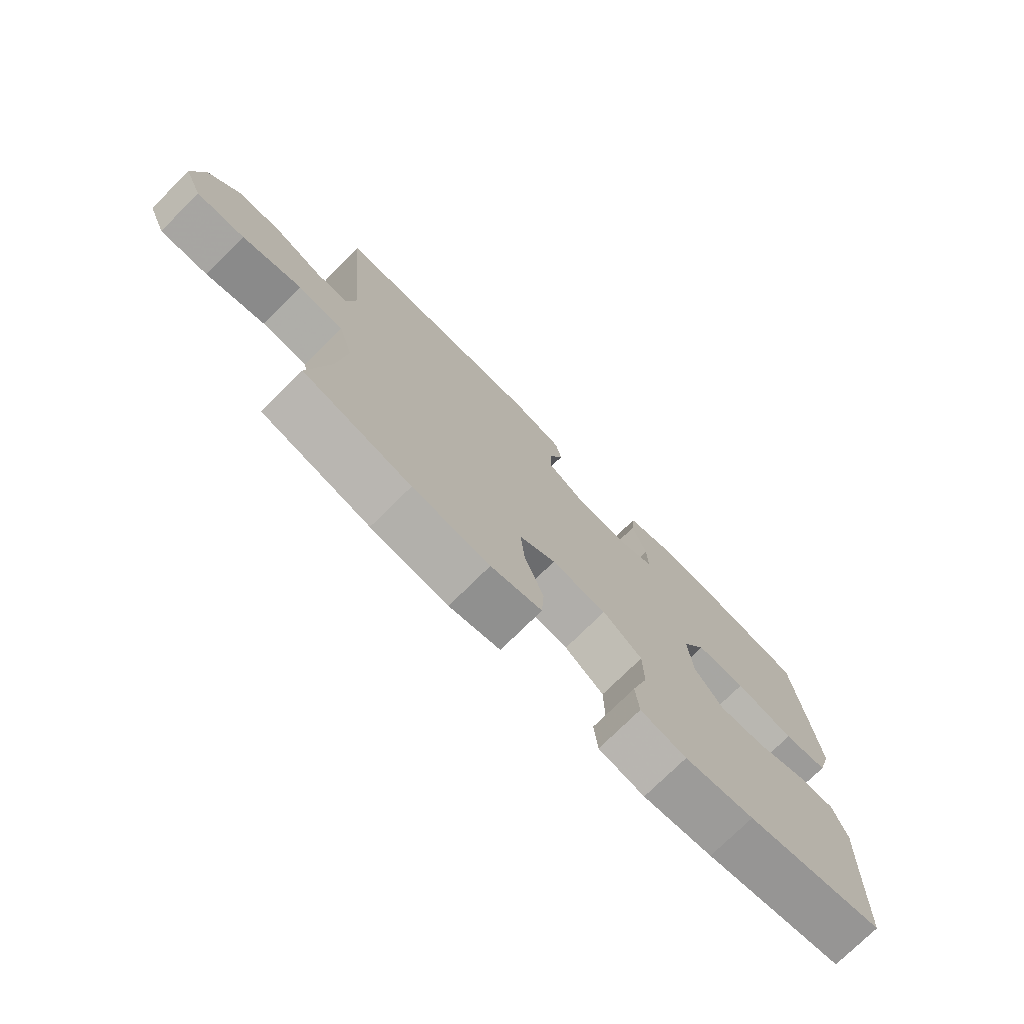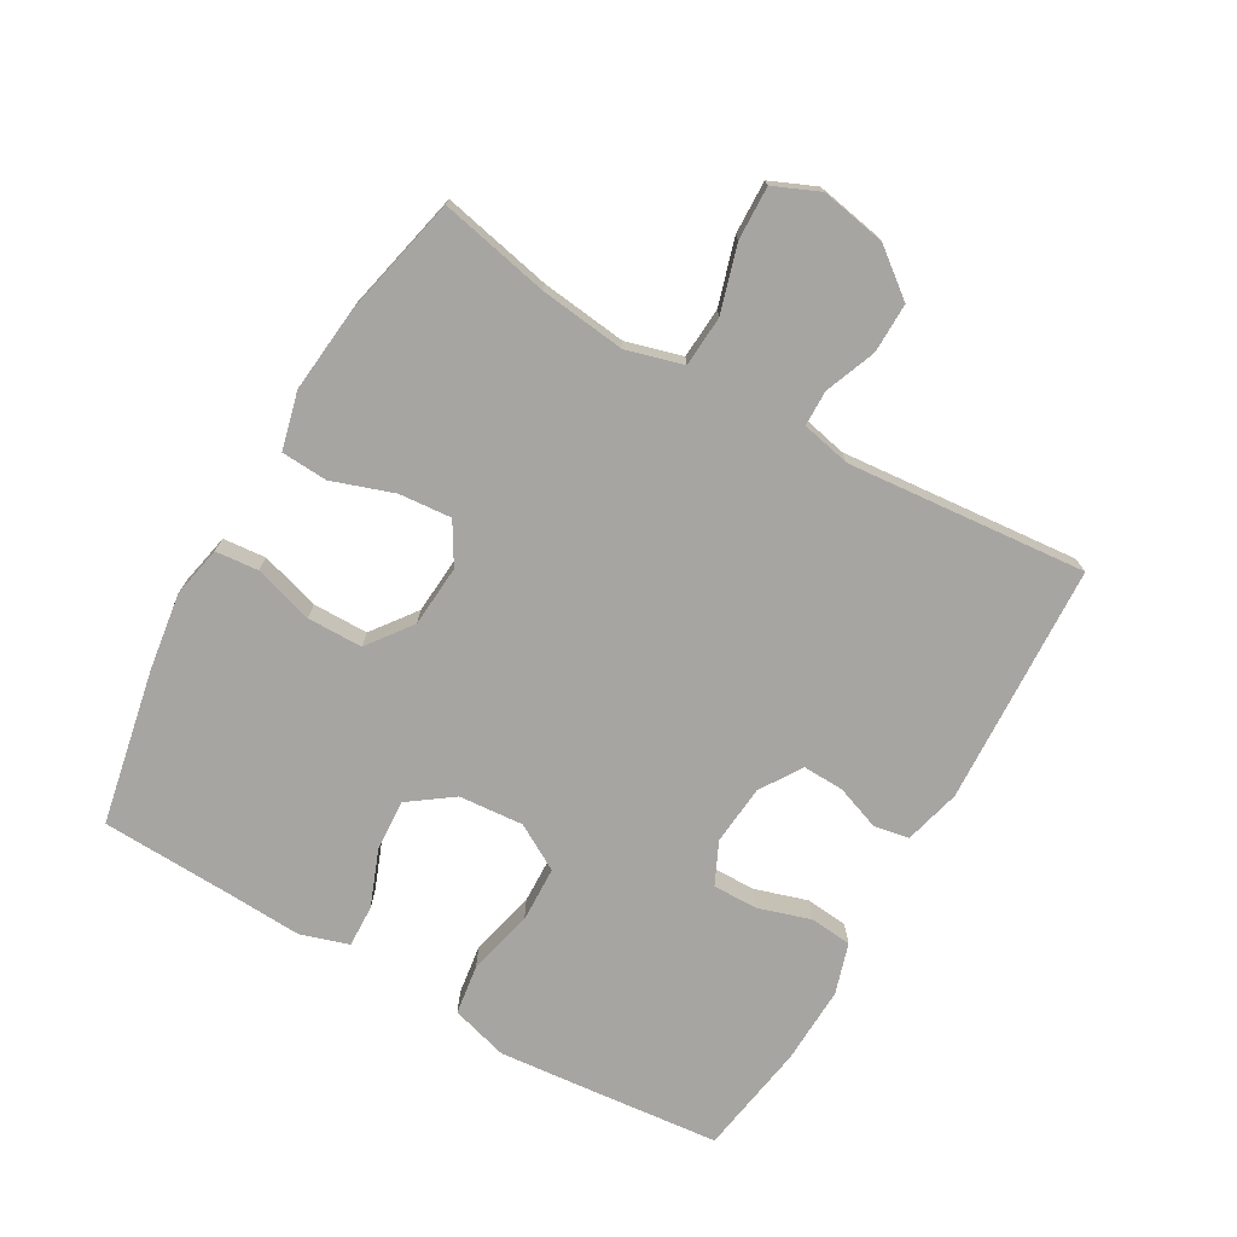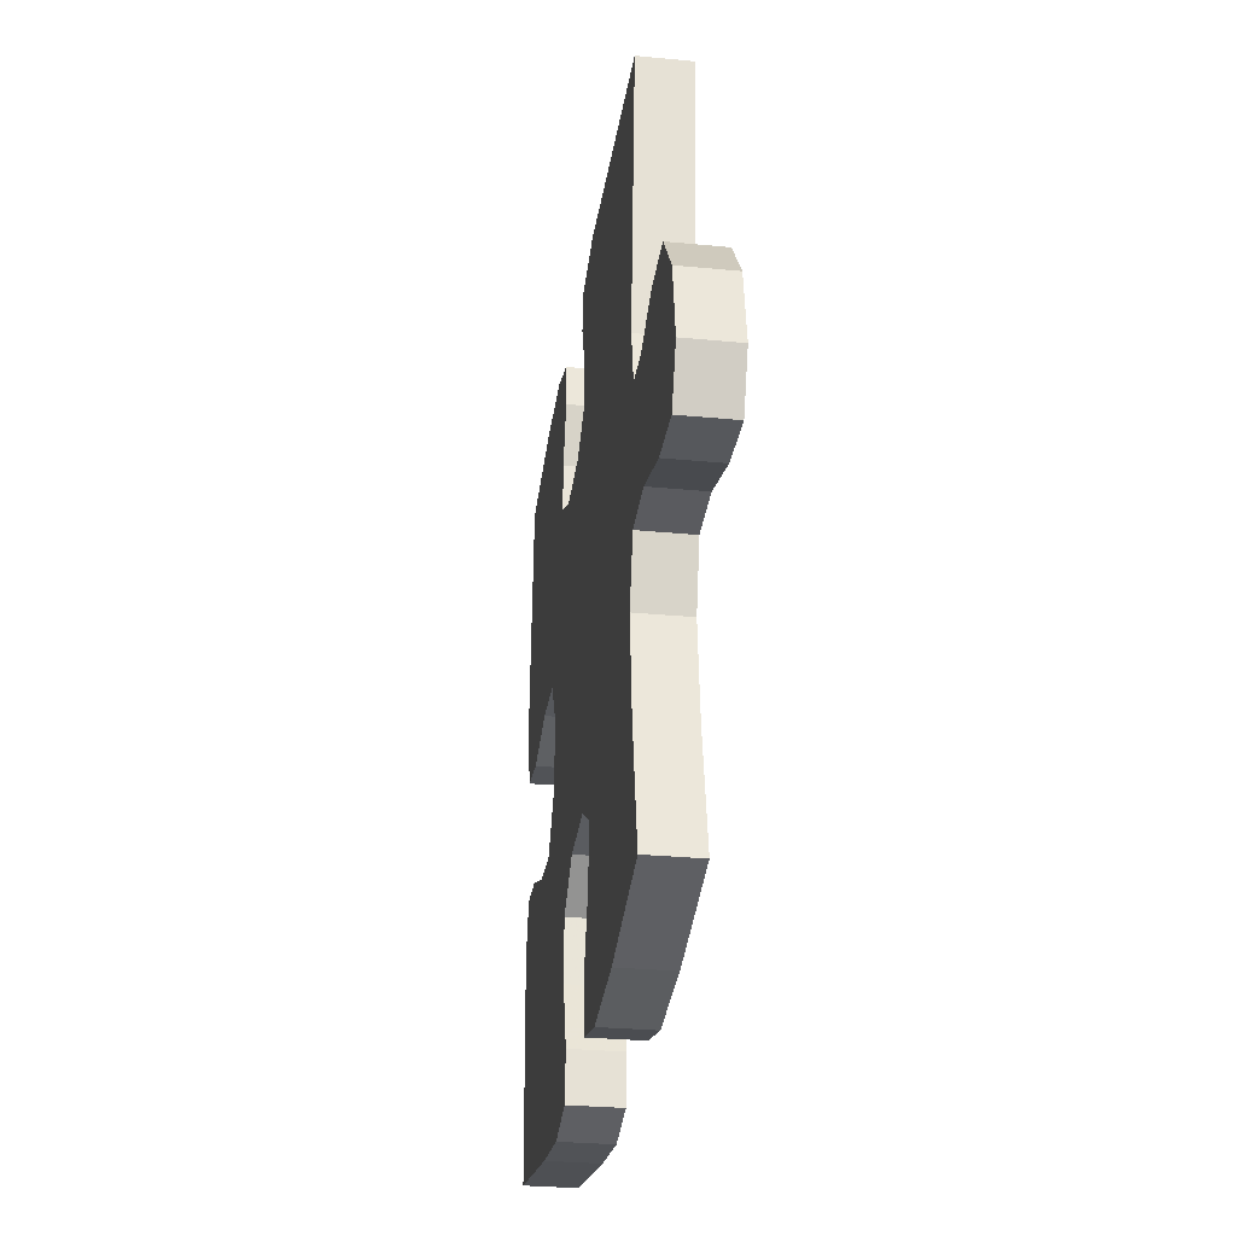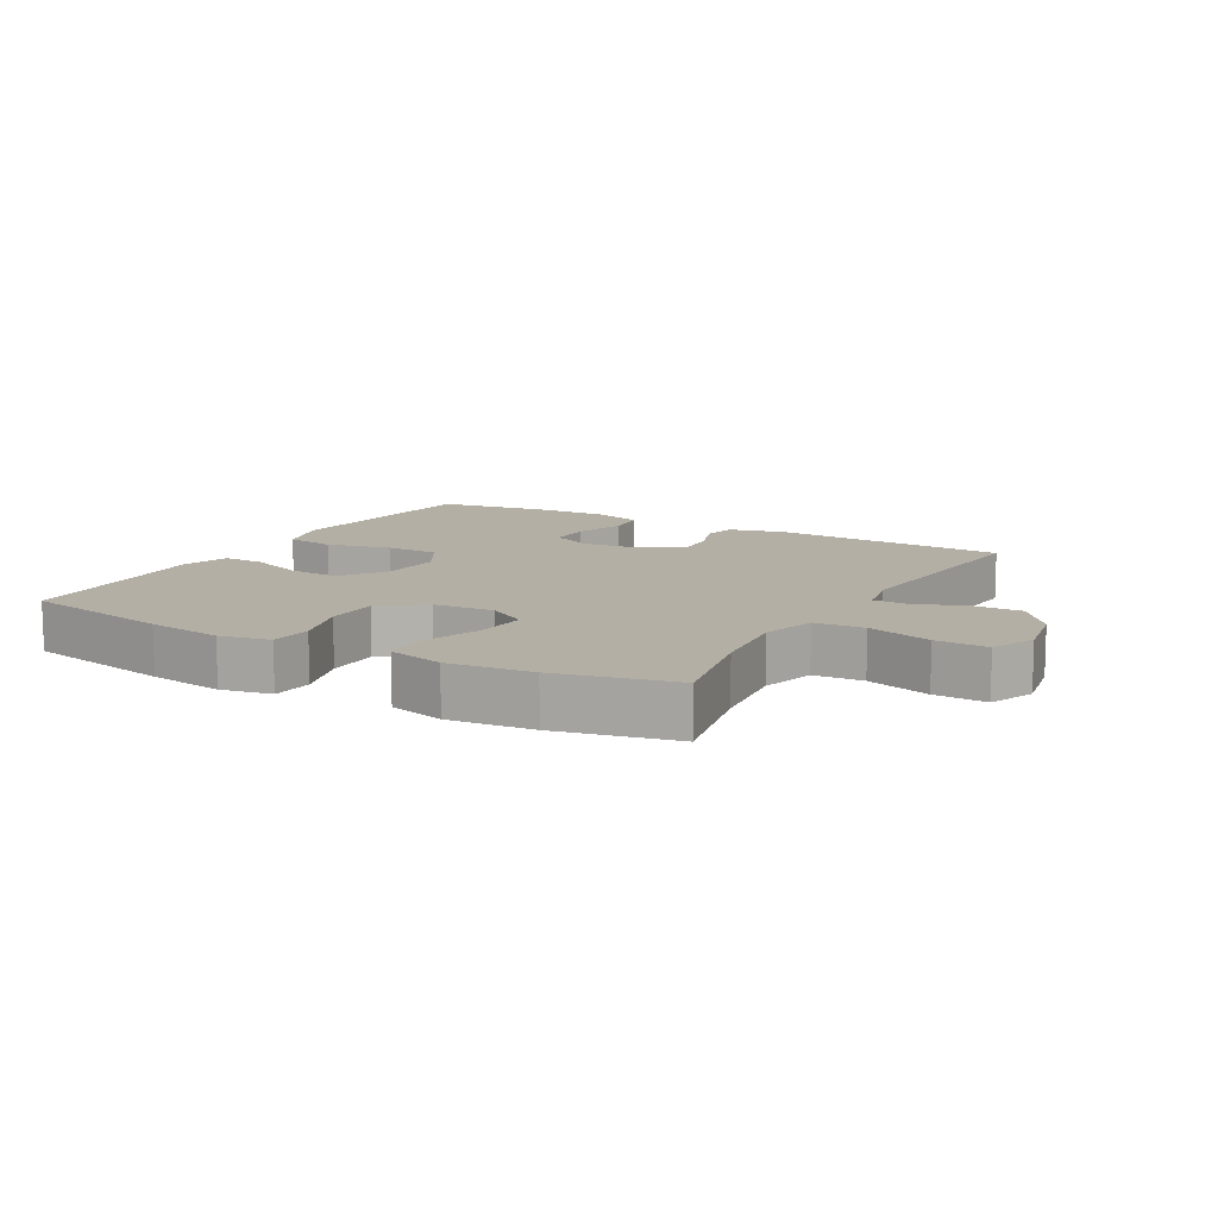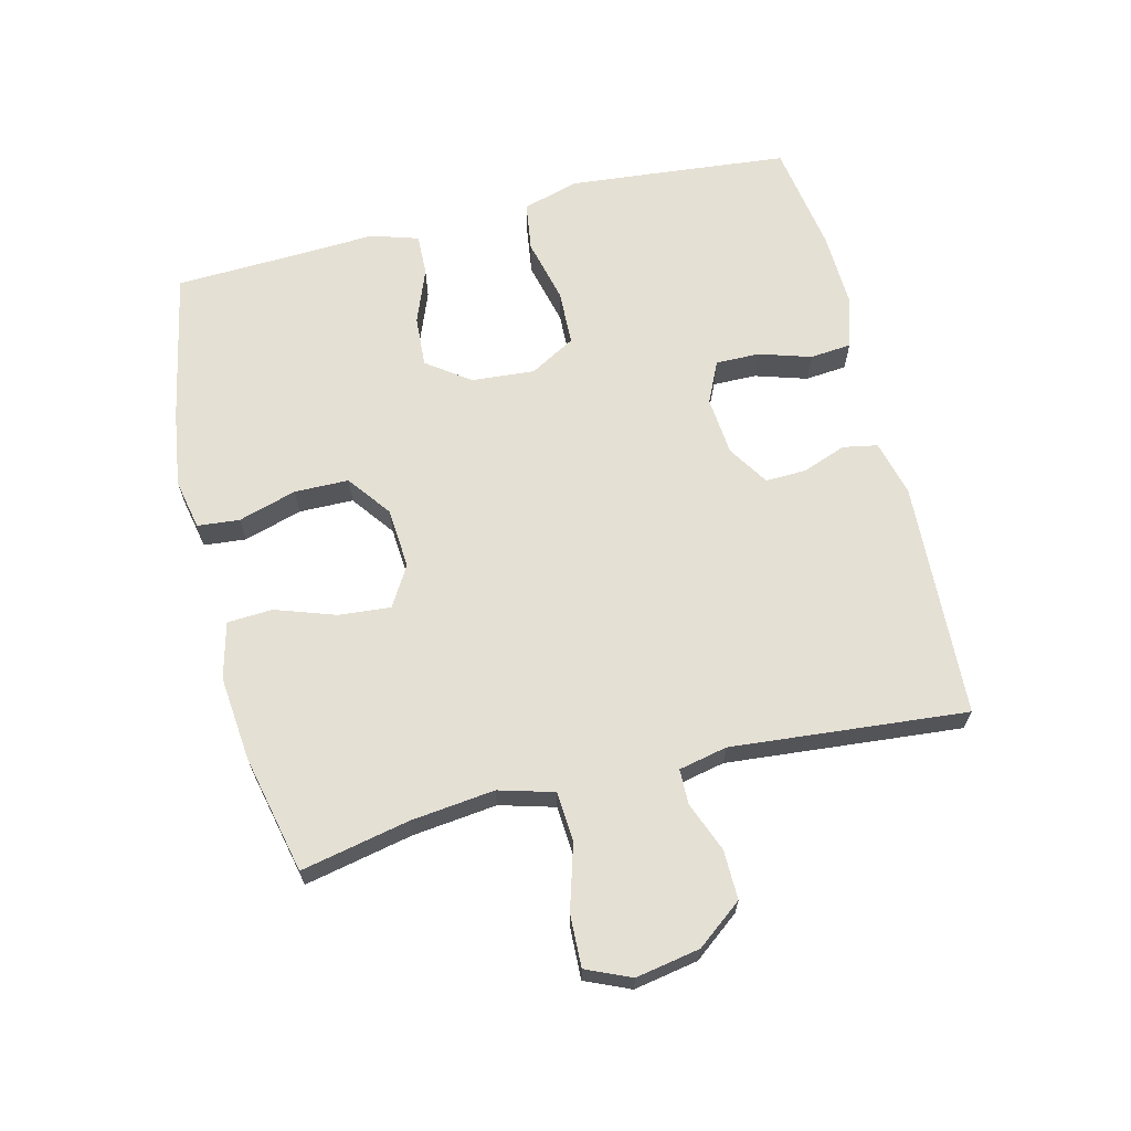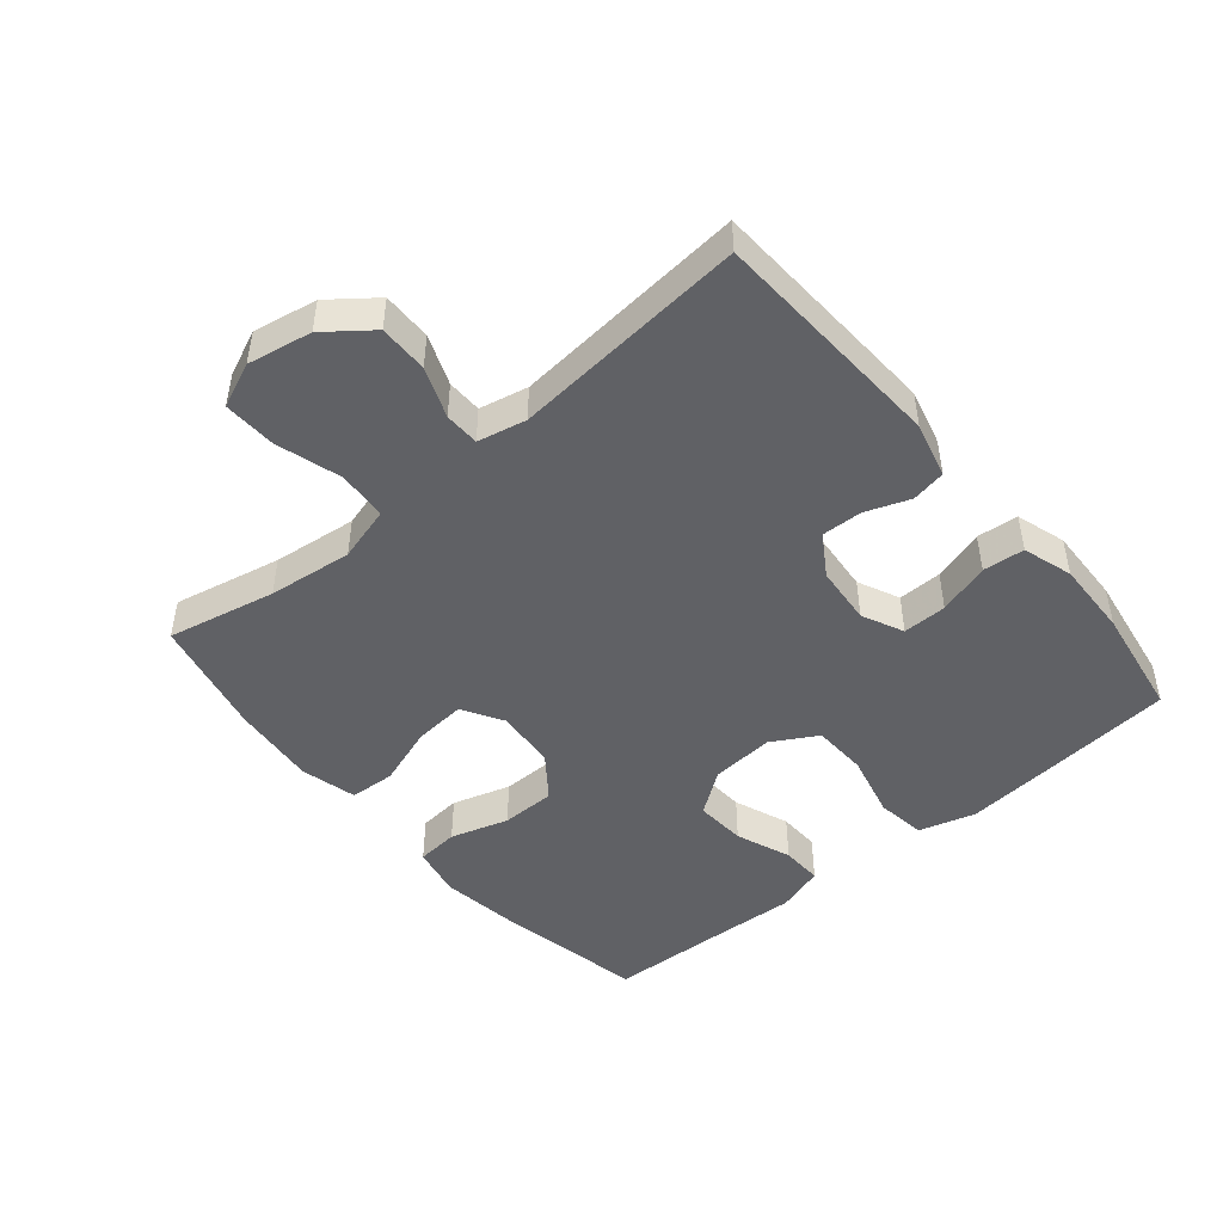
<metadata>
{"format":"obj","ext":"obj","renderer":"f3d","projection":"perspective","resolution":1024,"background":"white","views":[{"elev":-75.3,"azim":-45.3,"up":"+Z"},{"elev":-73.9,"azim":-119.9,"up":"+Y"},{"elev":-29.8,"azim":-98.0,"up":"+Z"},{"elev":11.3,"azim":-150.5,"up":"+Y"},{"elev":65.7,"azim":-103.9,"up":"+Y"},{"elev":-47.3,"azim":-50.1,"up":"+Y"}]}
</metadata>
<code>
v -0.5 0.07 0.5
v -0.134 0.07 0.519
v -0.048 0.07 0.497
v -0.038 0.07 0.444
v -0.063 0.07 0.376
v -0.065 0.07 0.313
v -0.002 0.07 0.273
v 0.089 0.07 0.265
v 0.153 0.07 0.295
v 0.152 0.07 0.363
v 0.127 0.07 0.443
v 0.133 0.07 0.507
v 0.21 0.07 0.531
v 0.328 0.07 0.527
v 0.5 0.07 0.5
v 0.521 0.07 0.288
v 0.533 0.07 0.159
v 0.508 0.07 0.072
v 0.432 0.07 0.061
v 0.332 0.07 0.085
v 0.247 0.07 0.082
v 0.207 0.07 0.012
v 0.215 0.07 -0.086
v 0.263 0.07 -0.152
v 0.342 0.07 -0.147
v 0.427 0.07 -0.114
v 0.491 0.07 -0.112
v 0.514 0.07 -0.185
v 0.508 0.07 -0.302
v 0.5 0.07 -0.5
v 0.265 0.07 -0.547
v 0.147 0.07 -0.564
v 0.069 0.07 -0.548
v 0.063 0.07 -0.483
v 0.09 0.07 -0.393
v 0.089 0.07 -0.309
v 0.022 0.07 -0.259
v -0.072 0.07 -0.252
v -0.134 0.07 -0.289
v -0.127 0.07 -0.369
v -0.095 0.07 -0.462
v -0.099 0.07 -0.532
v -0.186 0.07 -0.554
v -0.317 0.07 -0.541
v -0.5 0.07 -0.5
v -0.465 0.07 -0.333
v -0.45 0.07 -0.203
v -0.474 0.07 -0.118
v -0.551 0.07 -0.113
v -0.651 0.07 -0.143
v -0.732 0.07 -0.146
v -0.762 0.07 -0.077
v -0.744 0.07 0.022
v -0.69 0.07 0.092
v -0.614 0.07 0.091
v -0.537 0.07 0.061
v -0.483 0.07 0.062
v -0.467 0.07 0.137
v -0.5 0 0.5
v -0.134 0 0.519
v -0.048 0 0.497
v -0.038 0 0.444
v -0.063 0 0.376
v -0.065 0 0.313
v -0.002 0 0.273
v 0.089 0 0.265
v 0.153 0 0.295
v 0.152 0 0.363
v 0.127 0 0.443
v 0.133 0 0.507
v 0.21 0 0.531
v 0.328 0 0.527
v 0.5 0 0.5
v 0.521 0 0.288
v 0.533 0 0.159
v 0.508 0 0.072
v 0.432 0 0.061
v 0.332 0 0.085
v 0.247 0 0.082
v 0.207 0 0.012
v 0.215 0 -0.086
v 0.263 0 -0.152
v 0.342 0 -0.147
v 0.427 0 -0.114
v 0.491 0 -0.112
v 0.514 0 -0.185
v 0.508 0 -0.302
v 0.5 0 -0.5
v 0.265 0 -0.547
v 0.147 0 -0.564
v 0.069 0 -0.548
v 0.063 0 -0.483
v 0.09 0 -0.393
v 0.089 0 -0.309
v 0.022 0 -0.259
v -0.072 0 -0.252
v -0.134 0 -0.289
v -0.127 0 -0.369
v -0.095 0 -0.462
v -0.099 0 -0.532
v -0.186 0 -0.554
v -0.317 0 -0.541
v -0.5 0 -0.5
v -0.465 0 -0.333
v -0.45 0 -0.203
v -0.474 0 -0.118
v -0.551 0 -0.113
v -0.651 0 -0.143
v -0.732 0 -0.146
v -0.762 0 -0.077
v -0.744 0 0.022
v -0.69 0 0.092
v -0.614 0 0.091
v -0.537 0 0.061
v -0.483 0 0.062
v -0.467 0 0.137
f 54 55 56
f 53 54 56
f 52 53 56
f 51 52 56
f 50 51 56
f 49 50 56
f 48 49 56 57
f 47 48 57 58
f 44 45 46
f 43 44 46
f 42 43 46
f 41 42 46
f 40 41 46
f 39 40 46 47
f 38 39 47 58
f 33 34 35
f 32 33 35
f 31 32 35
f 30 31 35
f 29 30 35
f 29 35 36
f 28 29 36
f 27 28 36
f 26 27 36
f 25 26 36
f 24 25 36 37
f 18 19 20
f 17 18 20
f 16 17 20
f 15 16 20
f 14 15 20
f 13 14 20
f 12 13 20
f 11 12 20
f 10 11 20
f 9 10 20 21
f 8 9 21 22
f 3 4 5
f 2 3 5
f 1 2 5
f 58 1 5
f 58 5 6
f 37 38 58
f 24 37 58
f 23 24 58
f 22 23 58
f 8 22 58
f 7 8 58
f 6 7 58
f 114 113 112
f 114 112 111
f 114 111 110
f 114 110 109
f 114 109 108
f 114 108 107
f 115 114 107 106
f 116 115 106 105
f 104 103 102
f 104 102 101
f 104 101 100
f 104 100 99
f 104 99 98
f 105 104 98 97
f 116 105 97 96
f 93 92 91
f 93 91 90
f 93 90 89
f 93 89 88
f 93 88 87
f 94 93 87
f 94 87 86
f 94 86 85
f 94 85 84
f 94 84 83
f 95 94 83 82
f 78 77 76
f 78 76 75
f 78 75 74
f 78 74 73
f 78 73 72
f 78 72 71
f 78 71 70
f 78 70 69
f 78 69 68
f 79 78 68 67
f 80 79 67 66
f 63 62 61
f 63 61 60
f 63 60 59
f 63 59 116
f 64 63 116
f 116 96 95
f 116 95 82
f 116 82 81
f 116 81 80
f 116 80 66
f 116 66 65
f 116 65 64
f 1 59 60 2
f 2 60 61 3
f 3 61 62 4
f 4 62 63 5
f 5 63 64 6
f 6 64 65 7
f 7 65 66 8
f 8 66 67 9
f 9 67 68 10
f 10 68 69 11
f 11 69 70 12
f 12 70 71 13
f 13 71 72 14
f 14 72 73 15
f 15 73 74 16
f 16 74 75 17
f 17 75 76 18
f 18 76 77 19
f 19 77 78 20
f 20 78 79 21
f 21 79 80 22
f 22 80 81 23
f 23 81 82 24
f 24 82 83 25
f 25 83 84 26
f 26 84 85 27
f 27 85 86 28
f 28 86 87 29
f 29 87 88 30
f 30 88 89 31
f 31 89 90 32
f 32 90 91 33
f 33 91 92 34
f 34 92 93 35
f 35 93 94 36
f 36 94 95 37
f 37 95 96 38
f 38 96 97 39
f 39 97 98 40
f 40 98 99 41
f 41 99 100 42
f 42 100 101 43
f 43 101 102 44
f 44 102 103 45
f 45 103 104 46
f 46 104 105 47
f 47 105 106 48
f 48 106 107 49
f 49 107 108 50
f 50 108 109 51
f 51 109 110 52
f 52 110 111 53
f 53 111 112 54
f 54 112 113 55
f 55 113 114 56
f 56 114 115 57
f 57 115 116 58
f 58 116 59 1

</code>
